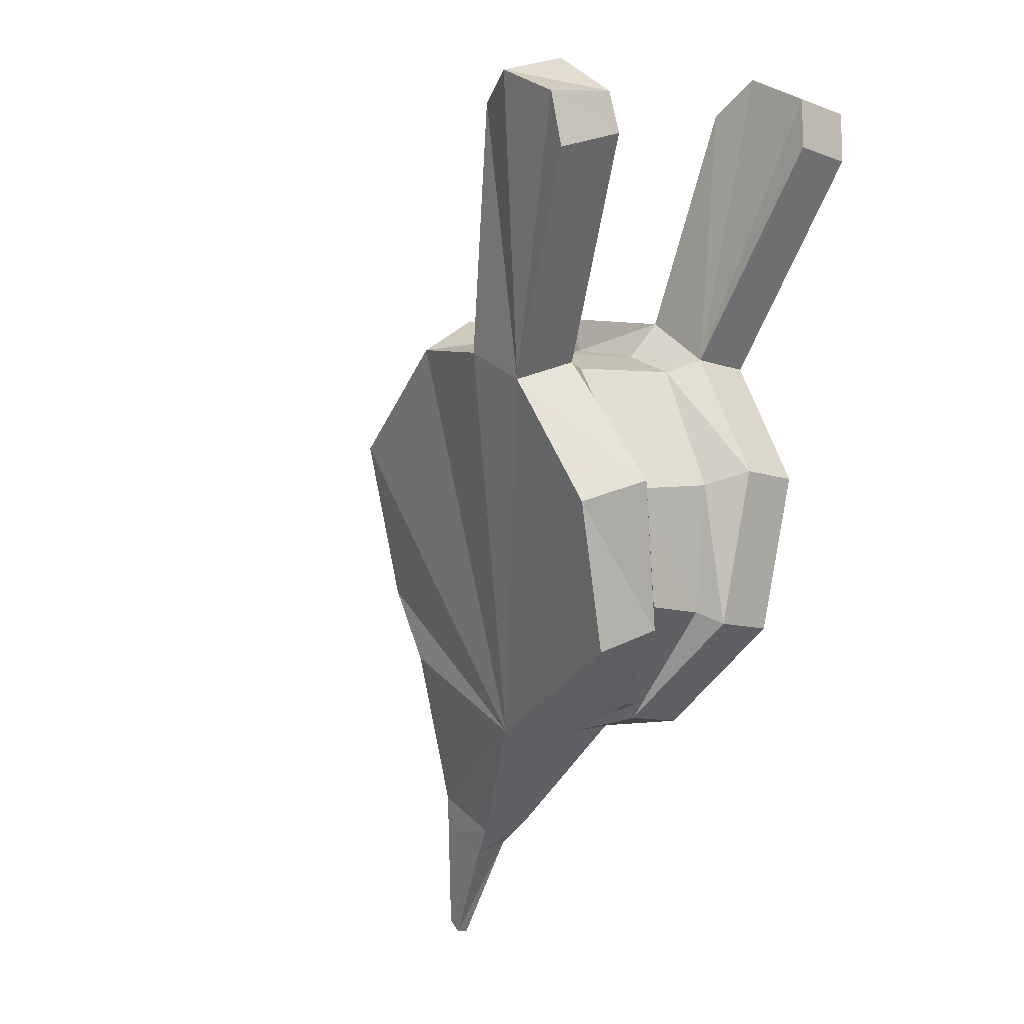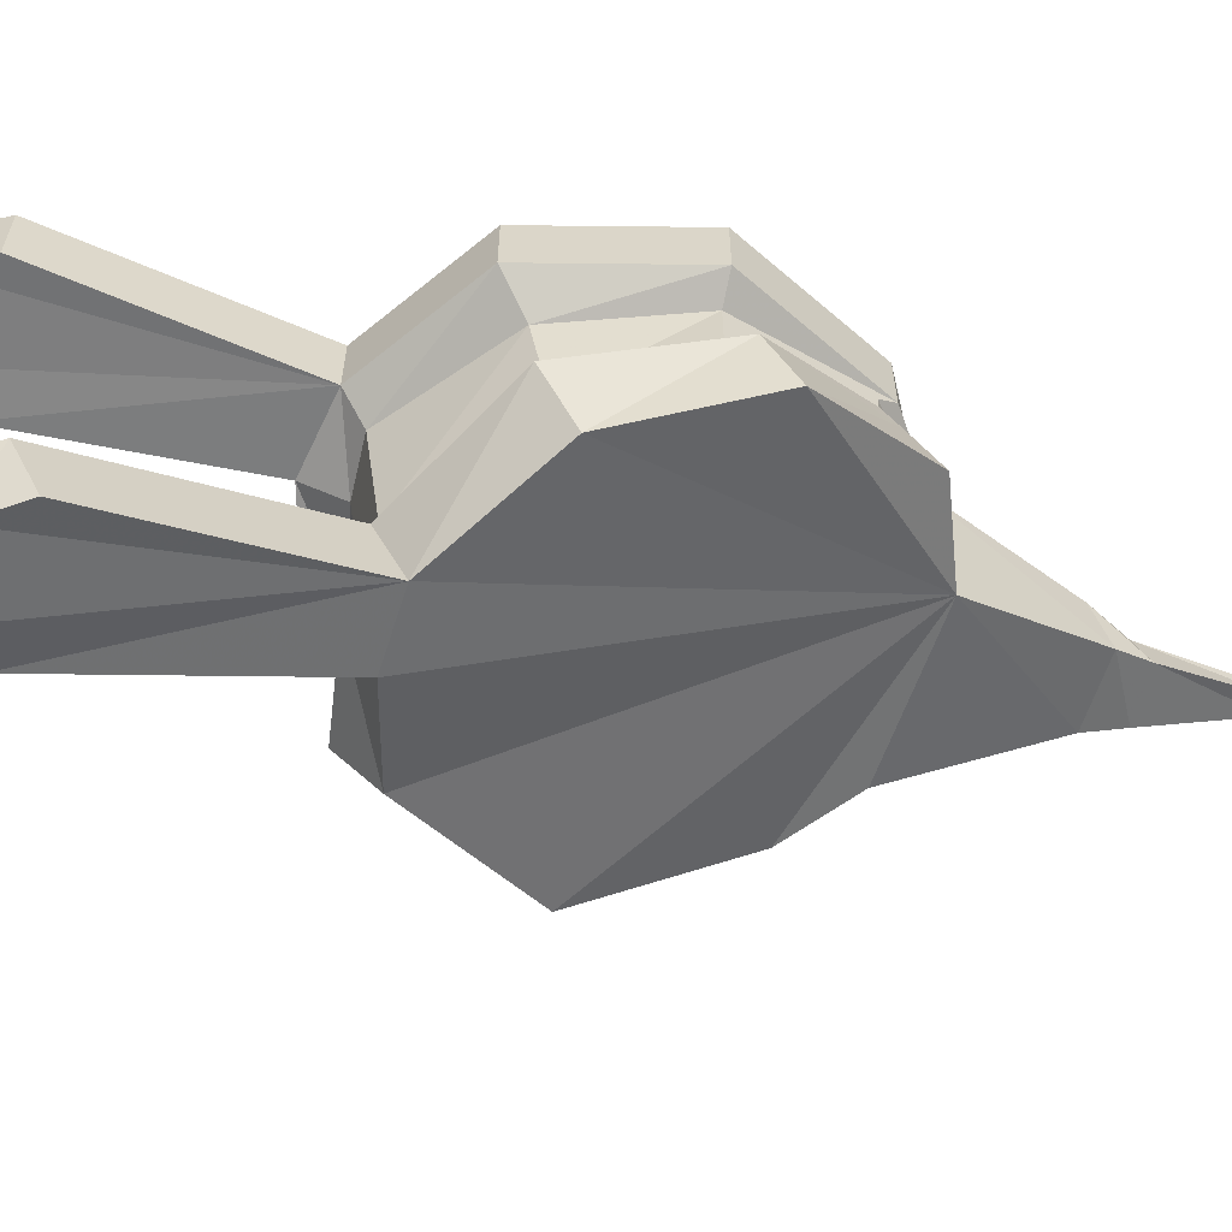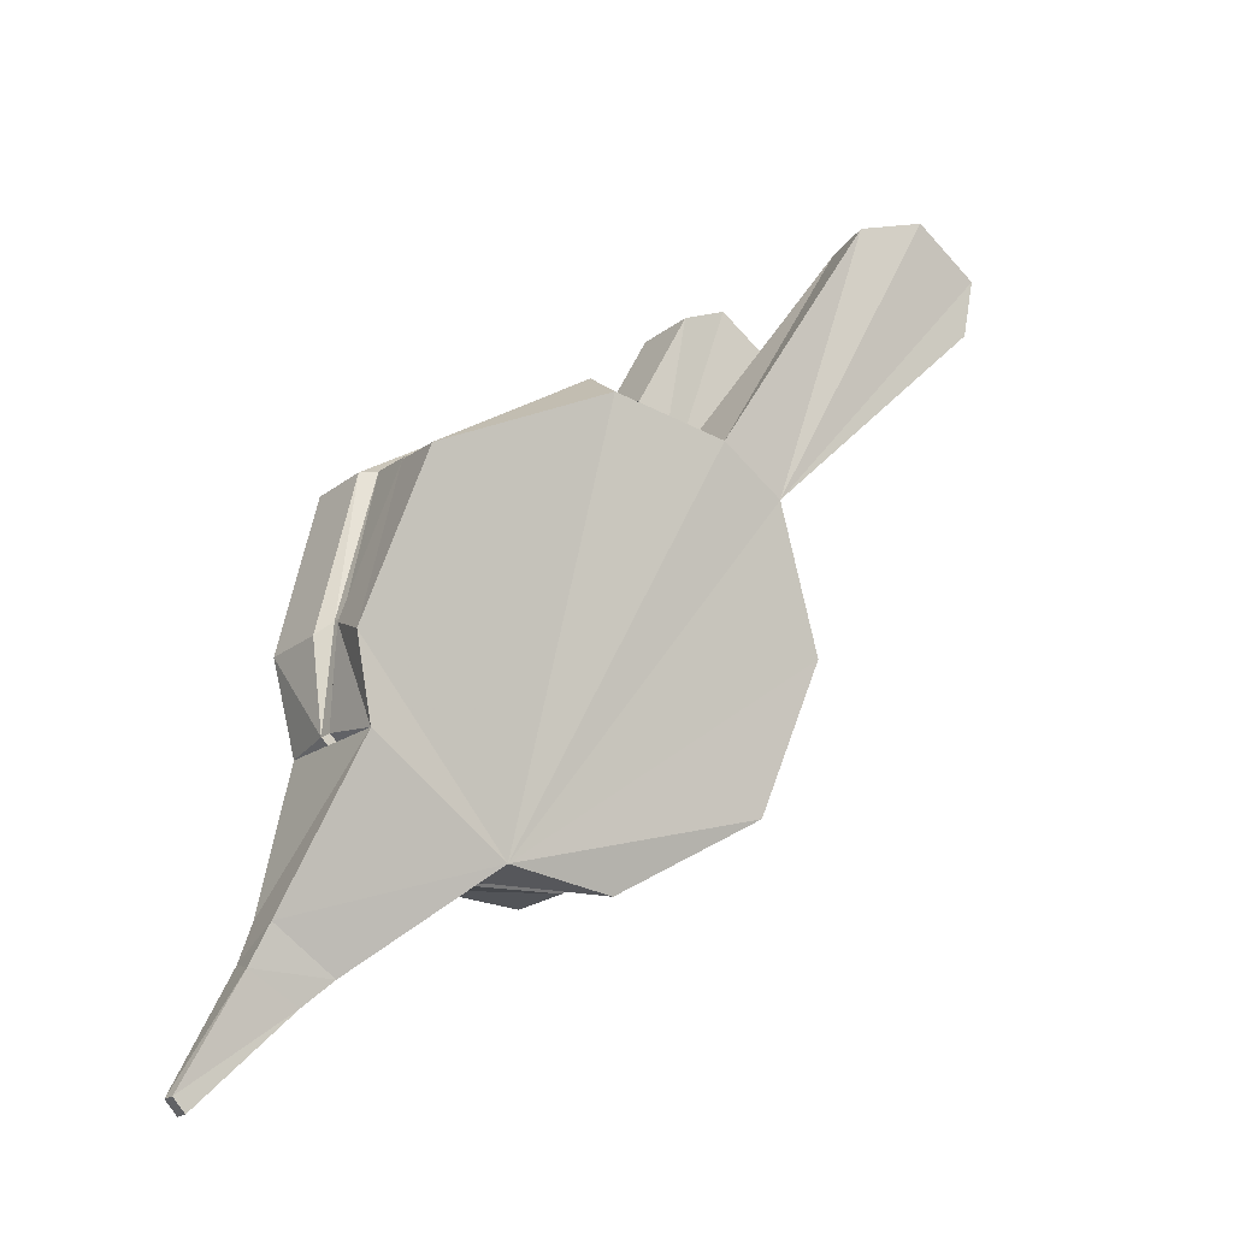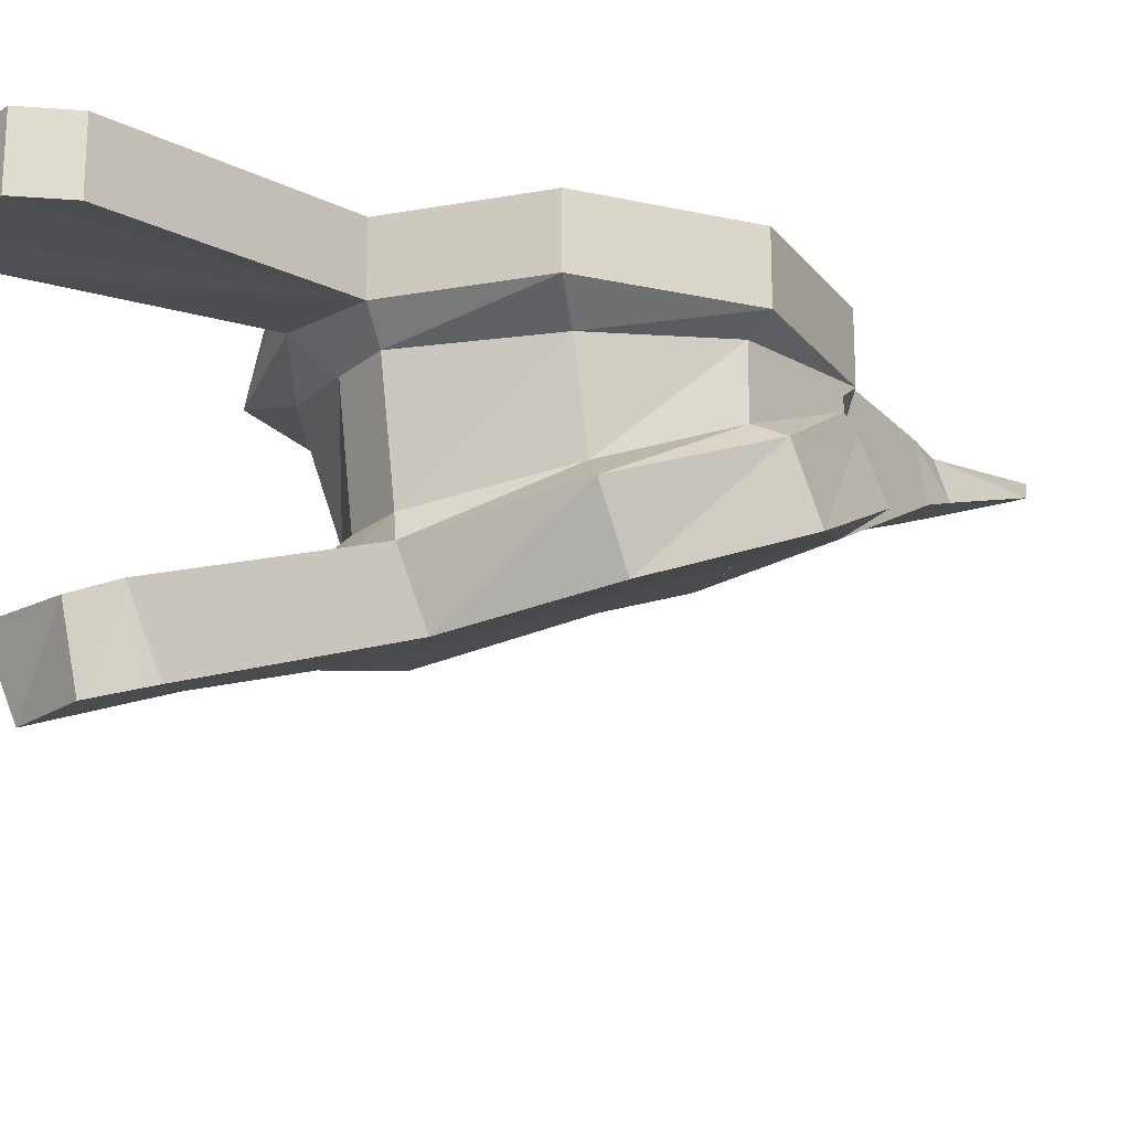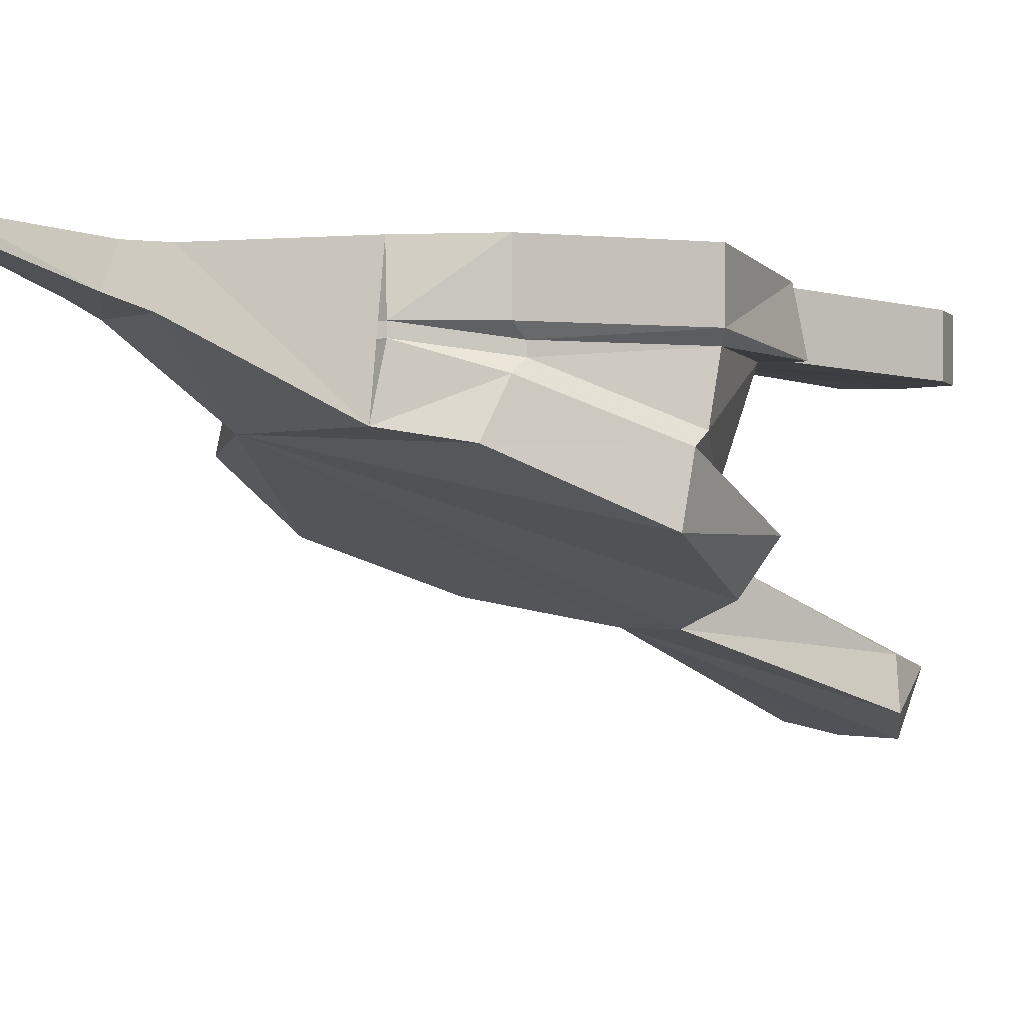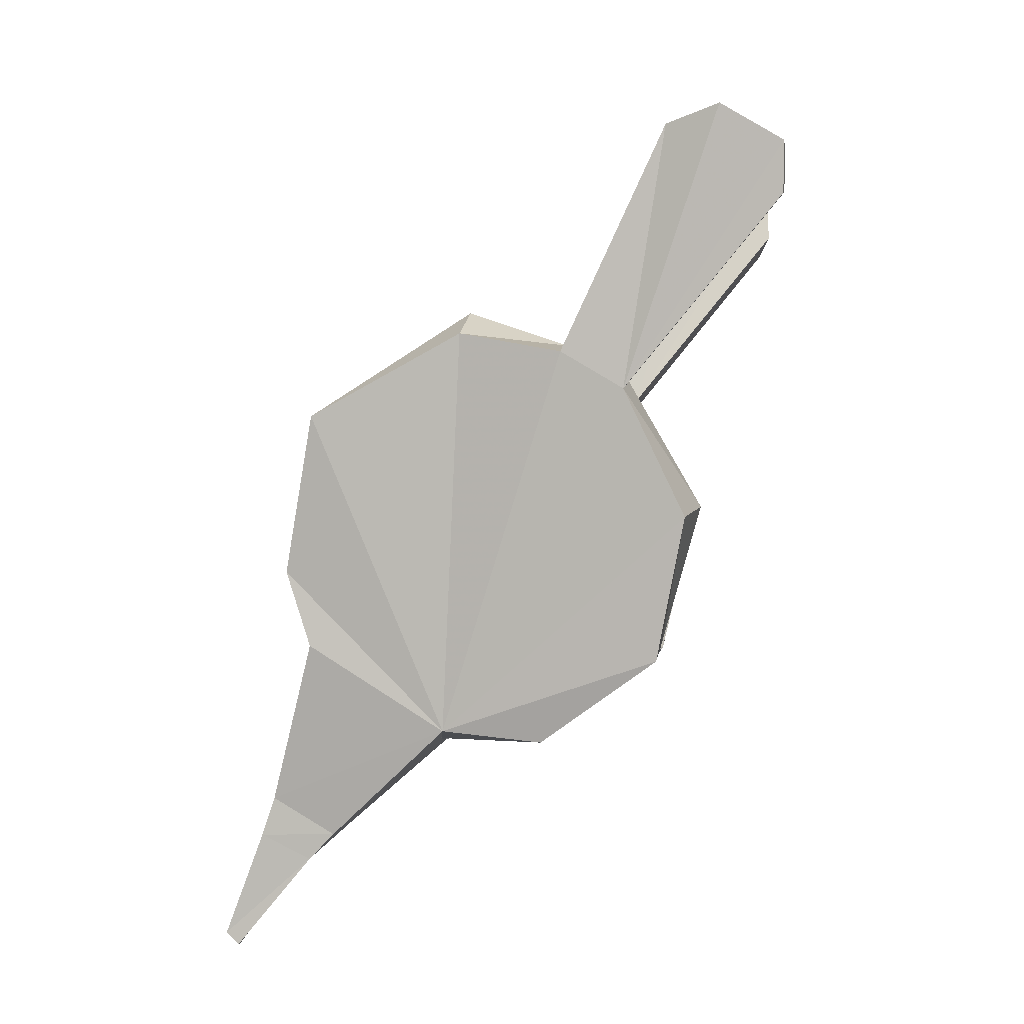
<metadata>
{"format":"obj","ext":"obj","renderer":"f3d","projection":"perspective","resolution":1024,"background":"white","views":[{"elev":-9.6,"azim":46.6,"up":"+Z"},{"elev":-60.1,"azim":103.4,"up":"+Y"},{"elev":-22.8,"azim":-38.5,"up":"+Z"},{"elev":-19.7,"azim":81.9,"up":"+Y"},{"elev":-1.1,"azim":-98.1,"up":"+Y"},{"elev":-12.5,"azim":-2.7,"up":"+Z"}]}
</metadata>
<code>
v -0.1875 -0.007812 -0.2812
v -0.1797 -0.007812 -0.2891
v -0.1328 -0.03125 -0.2344
v -0.1641 -0.03125 -0.2188
v -0.1875 0 -0.2812
v -0.1797 0 -0.2891
v -0.1328 -0.007812 -0.2266
v -0.1094 -0.007812 -0.2109
v -0.1172 -0.03906 -0.2188
v -0.1562 -0.03906 -0.1953
v -0.1562 -0.007812 -0.2109
v -0.1484 -0.007812 -0.1875
v -0.125 0 -0.09375
v -0.03906 0 -0.1484
v -0.04688 -0.08594 -0.1562
v -0.1328 -0.08594 -0.1016
v 0.02344 -0.1797 0.07031
v 0.08594 -0.2266 0.2031
v 0.09375 -0.1953 0.2031
v 0.03125 -0.1406 0.08594
v -0.03906 -0.1641 0.08594
v 0.0625 -0.1797 0.04688
v 0.1172 -0.2422 0.2109
v 0.125 -0.2031 0.2266
v 0.1641 -0.2031 0.1953
v 0.1641 -0.1953 0.1719
v 0.07031 -0.1406 0.0625
v 0.0625 -0.125 0.0625
v 0.03125 -0.125 0.07812
v -0.03125 -0.1328 0.1094
v -0.1328 -0.1328 0.03906
v -0.1484 -0.09375 -0.05469
v -0.1328 -0.04688 -0.09375
v -0.04688 -0.04688 -0.1562
v 0.01562 -0.09375 -0.1641
v 0.08594 -0.1328 -0.1172
v 0.1016 -0.1641 -0.03125
v 0.1172 -0.125 -0.01562
v 0.1562 -0.2344 0.1562
v 0.1562 -0.2422 0.1875
v -0.1406 -0.0625 -0.03906
v -0.1328 -0.05469 -0.03125
v -0.1328 -0.04688 -0.03125
v -0.1328 -0.03906 -0.09375
v -0.1406 -0.03906 -0.03906
v -0.1406 0 -0.03906
v -0.04688 -0.03906 -0.1562
v 0.02344 -0.03906 -0.1484
v 0.03125 -0.04688 -0.1406
v 0.03125 -0.05469 -0.1406
v 0.02344 -0.0625 -0.1484
v 0.09375 -0.09375 -0.1016
v 0.08594 -0.08594 -0.08594
v 0.09375 -0.1094 -0.01562
v 0.1016 -0.05469 -0.007812
v 0.07031 -0.05469 0.07031
v 0.03906 -0.05469 0.08594
v -0.03125 -0.1094 0.07812
v -0.125 -0.09375 0.04688
v -0.1172 -0.08594 0.05469
v -0.1094 -0.04688 0.0625
v -0.1172 -0.03906 0.0625
v -0.1172 0 0.0625
v -0.02344 -0.007812 0.1172
v 0.04688 0 0.1094
v 0.08594 0 0.07812
v 0.125 0 0
v 0.1016 0 -0.09375
v 0.02344 0 -0.1484
v 0.1016 -0.03906 -0.09375
v 0.08594 -0.04688 -0.08594
v -0.02344 -0.04688 0.125
v 0.04688 -0.03906 0.1094
v 0.08594 -0.03906 0.07812
v 0.125 -0.03906 0
v 0.1797 -0.04688 0.1953
v 0.1797 -0.04688 0.2266
v 0.1406 -0.04688 0.25
v 0.1094 -0.04688 0.2344
v 0.1094 -0.007812 0.2344
v 0.1406 -0.007812 0.25
v 0.1797 -0.007812 0.2266
v 0.1797 -0.007812 0.1953
v -0.01562 -0.04688 0.1016
f 1 2 3
f 1 3 4
f 1 4 5
f 2 6 7
f 2 7 3
f 4 11 5
f 5 11 6
f 6 11 7
f 1 5 2
f 5 6 2
f 1 2 6
f 1 6 5
f 33 42 43
f 33 43 44
f 47 49 50
f 47 50 34
f 28 54 55
f 28 55 56
f 28 56 29
f 29 56 57
f 29 57 58
f 42 60 61
f 42 61 43
f 49 71 53
f 49 53 50
f 71 55 54
f 71 54 53
f 60 58 84
f 60 84 61
f 58 57 84
f 3 7 8
f 3 8 9
f 3 9 4
f 4 9 10
f 4 10 11
f 7 11 12
f 7 12 8
f 10 12 11
f 8 12 13
f 8 13 14
f 8 14 9
f 9 14 15
f 9 15 10
f 10 15 16
f 10 16 12
f 12 16 13
f 17 20 21
f 20 30 21
f 21 30 31
f 15 16 33
f 15 33 34
f 15 34 35
f 22 37 38
f 22 38 27
f 16 32 41
f 16 41 33
f 44 45 46
f 44 46 13
f 44 13 47
f 47 13 14
f 47 14 48
f 34 51 35
f 35 51 36
f 36 51 52
f 36 52 37
f 37 52 38
f 30 59 31
f 31 59 32
f 32 59 41
f 45 62 63
f 45 63 46
f 14 69 48
f 48 69 70
f 62 72 64
f 62 64 63
f 72 73 65
f 72 65 64
f 74 75 67
f 74 67 66
f 75 70 68
f 75 68 67
f 70 69 68
f 17 18 19
f 17 19 20
f 17 21 15
f 17 15 22
f 17 22 18
f 18 22 23
f 18 23 24
f 18 24 19
f 19 24 20
f 20 24 25
f 20 25 26
f 20 26 27
f 21 31 15
f 15 31 32
f 15 32 16
f 15 35 36
f 15 36 37
f 15 37 22
f 22 27 39
f 22 39 40
f 22 40 23
f 23 40 25
f 23 25 24
f 40 39 26
f 40 26 25
f 39 27 26
f 46 63 13
f 13 63 64
f 13 64 65
f 13 65 66
f 13 66 67
f 13 67 68
f 13 68 69
f 13 69 14
f 74 66 76
f 74 76 77
f 74 77 78
f 74 78 79
f 74 79 73
f 73 79 80
f 73 80 65
f 65 80 81
f 65 81 82
f 65 82 83
f 65 83 66
f 66 83 76
f 76 83 77
f 77 83 82
f 77 82 78
f 78 82 81
f 78 81 79
f 79 81 80
f 20 27 28
f 20 28 29
f 20 29 30
f 33 41 42
f 44 43 45
f 47 48 49
f 34 50 51
f 38 52 53
f 38 53 54
f 38 54 27
f 27 54 28
f 29 58 30
f 30 58 59
f 41 59 60
f 41 60 42
f 43 61 62
f 43 62 45
f 48 70 71
f 48 71 49
f 50 53 52
f 50 52 51
f 74 73 57
f 74 57 56
f 74 56 75
f 75 56 55
f 75 55 70
f 61 84 72
f 61 72 62
f 55 71 70
f 84 57 73
f 84 73 72
f 59 58 60

</code>
